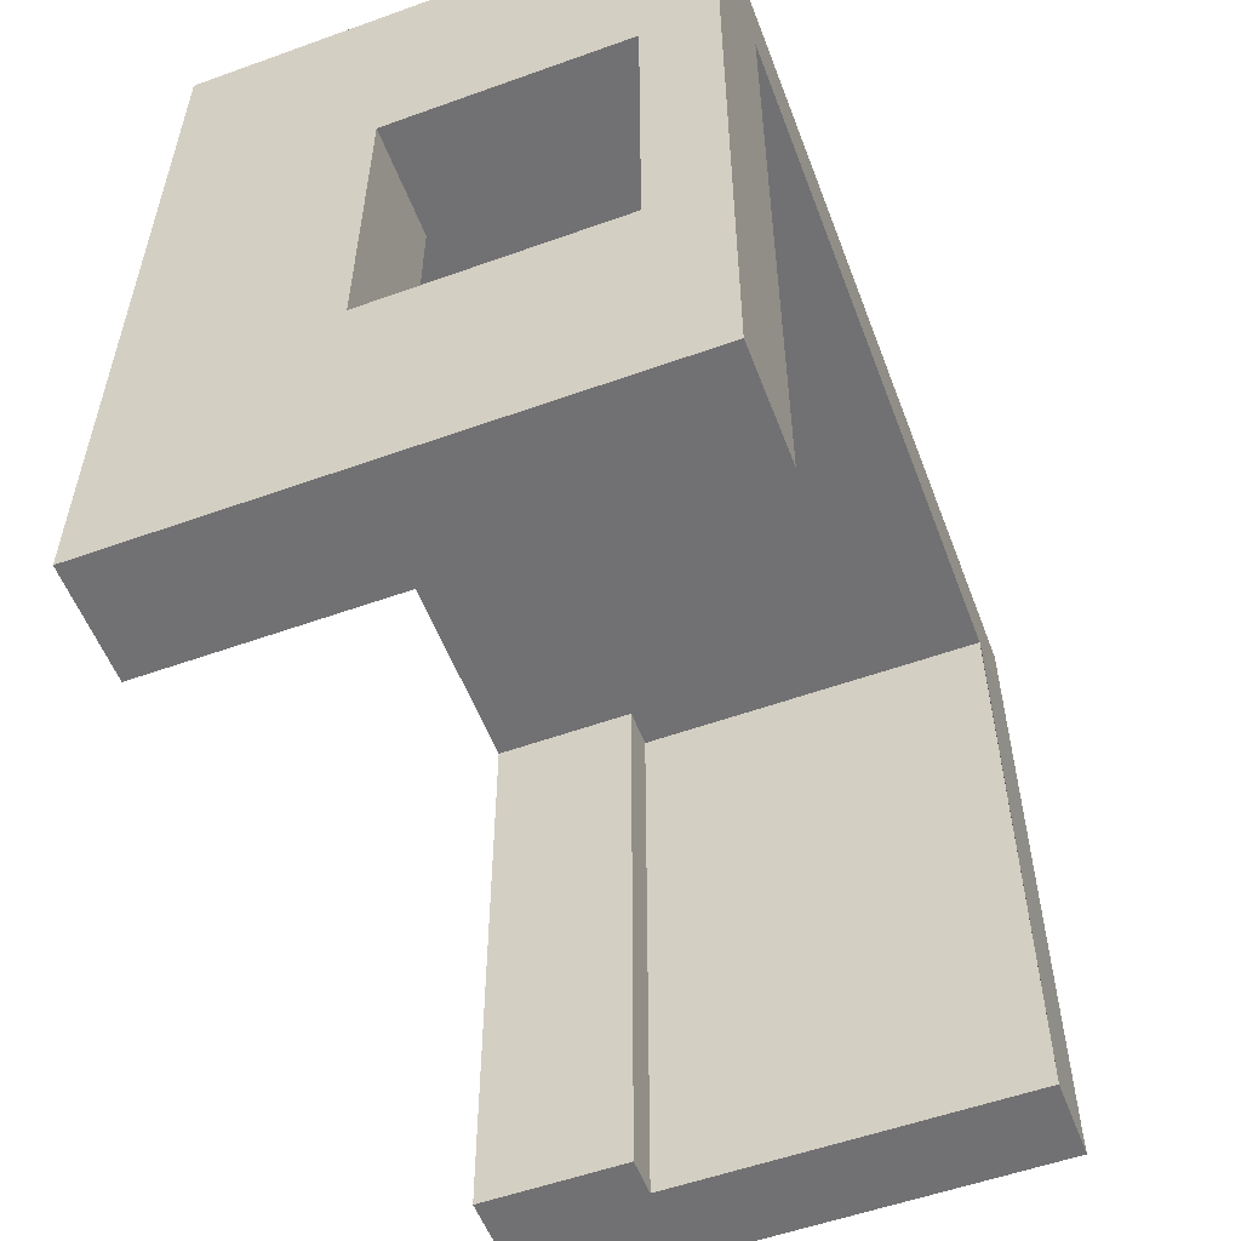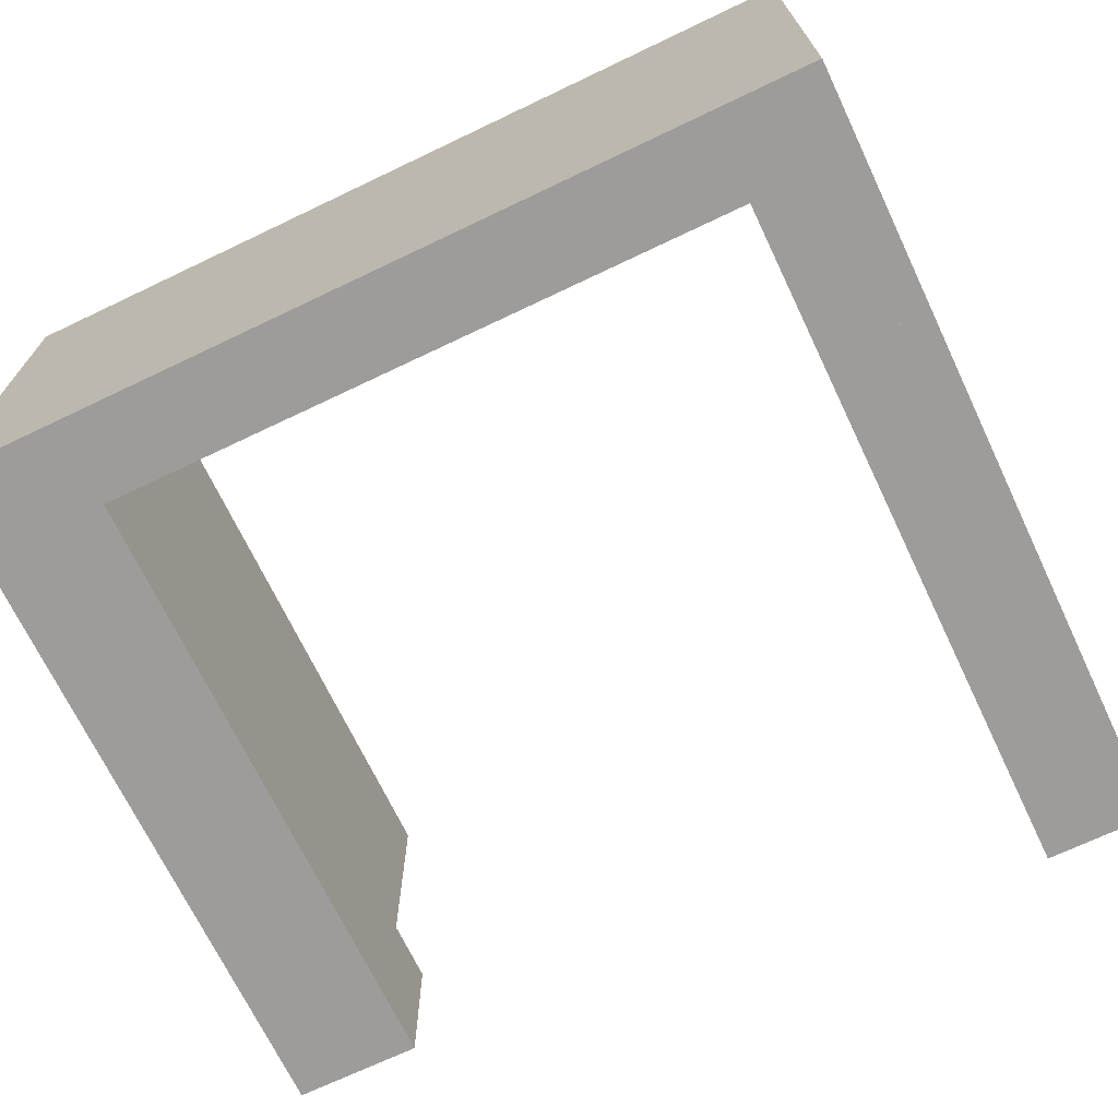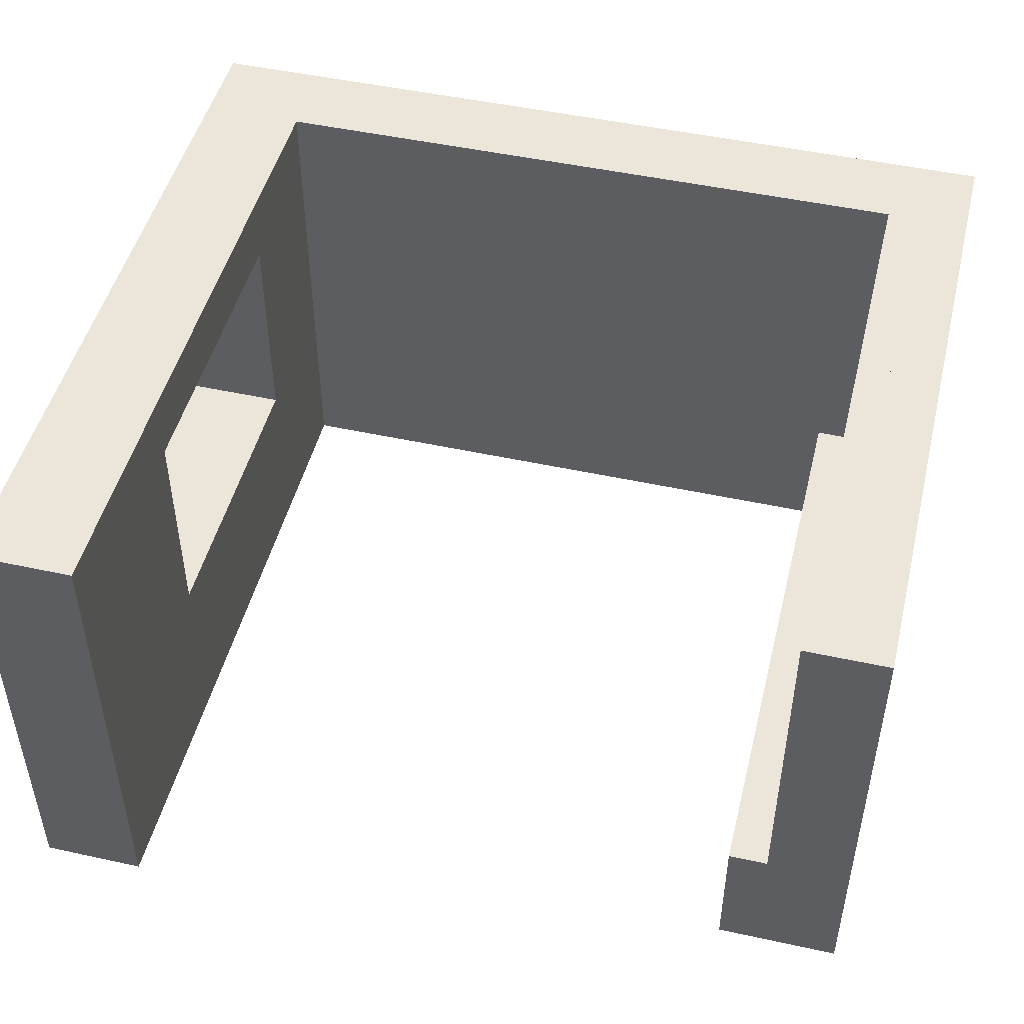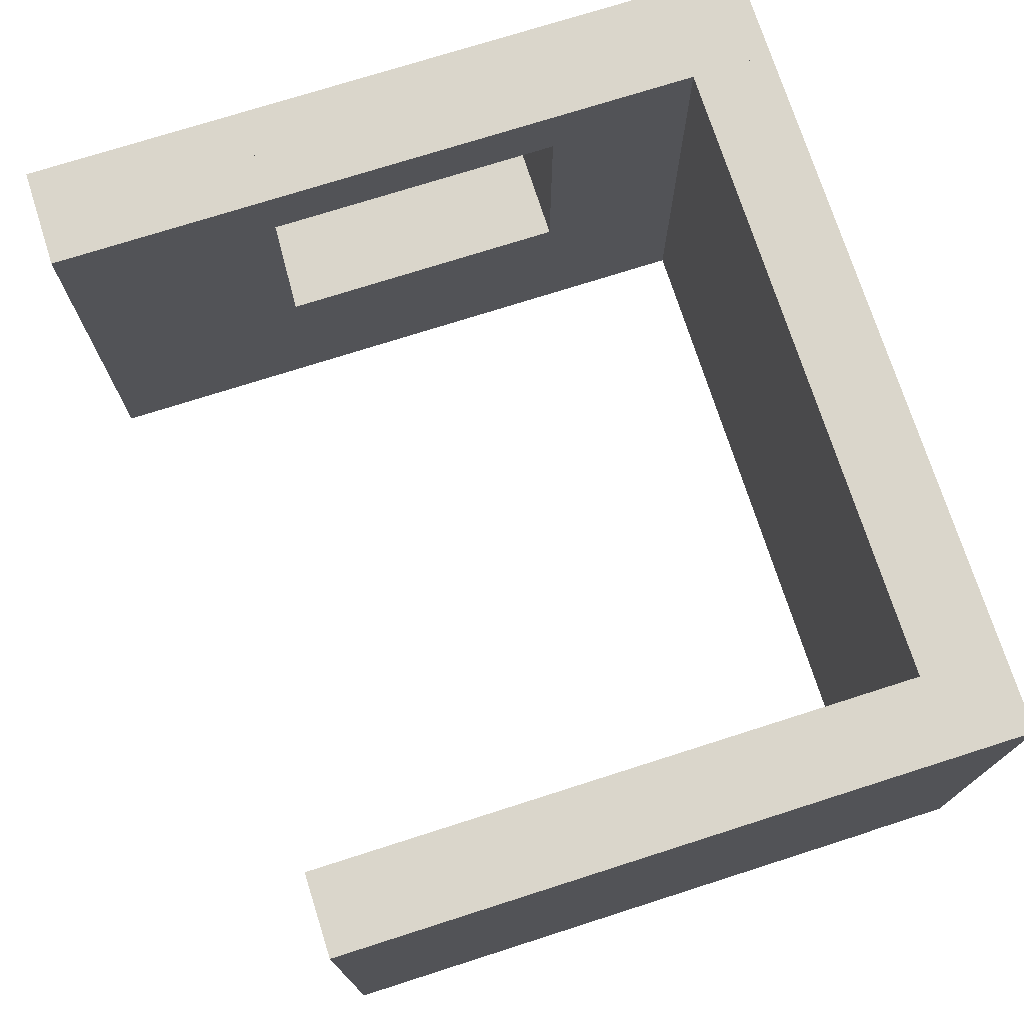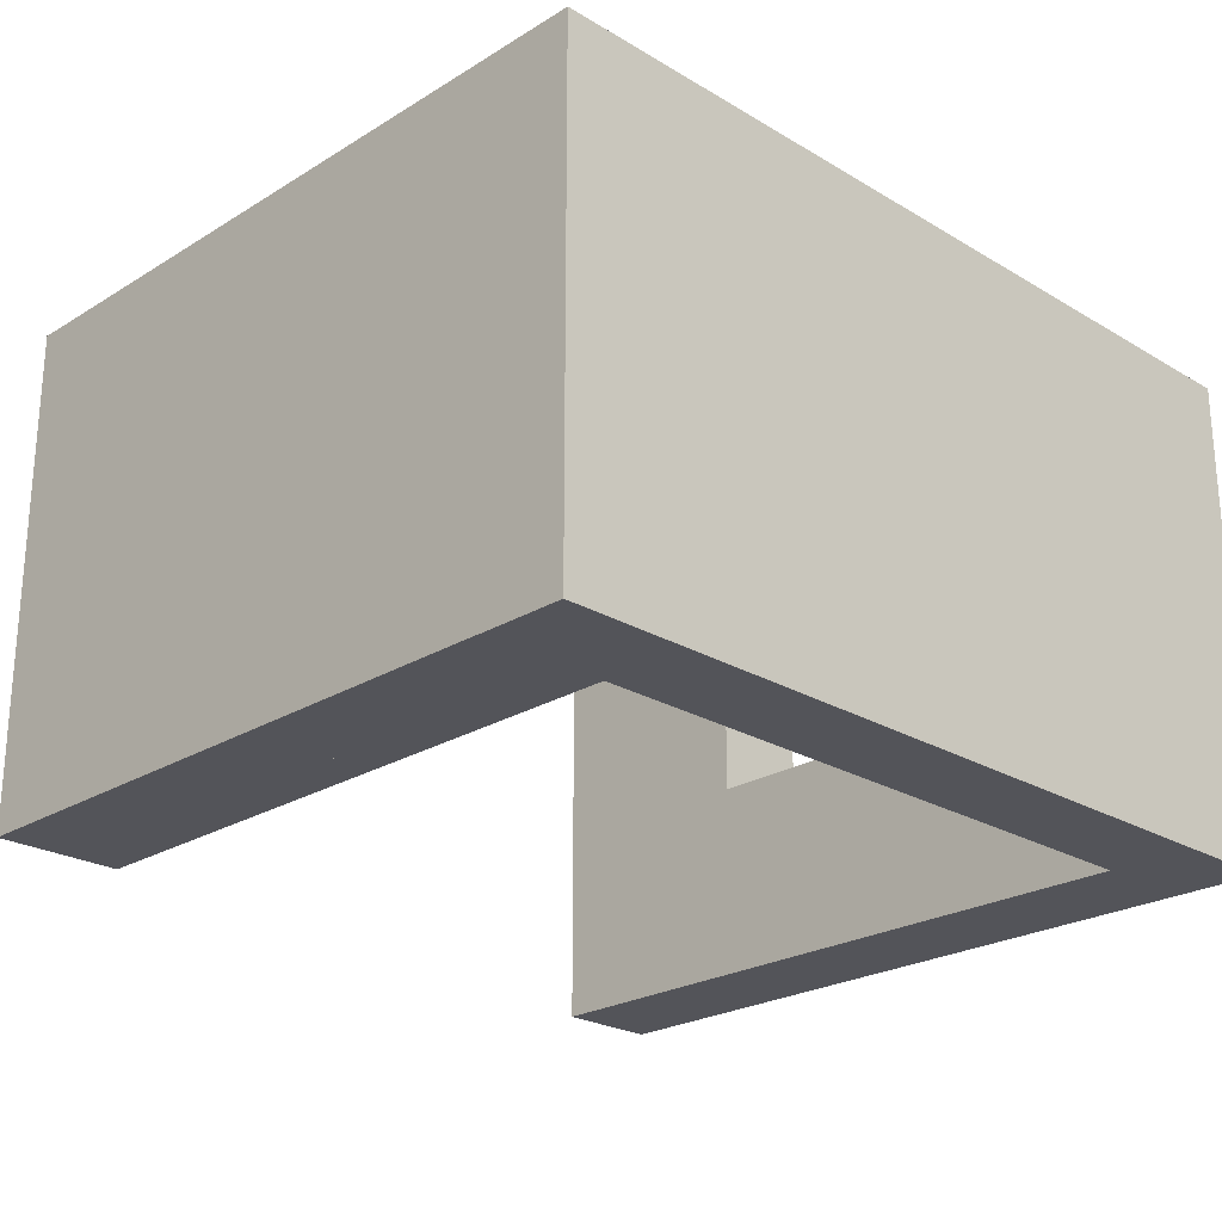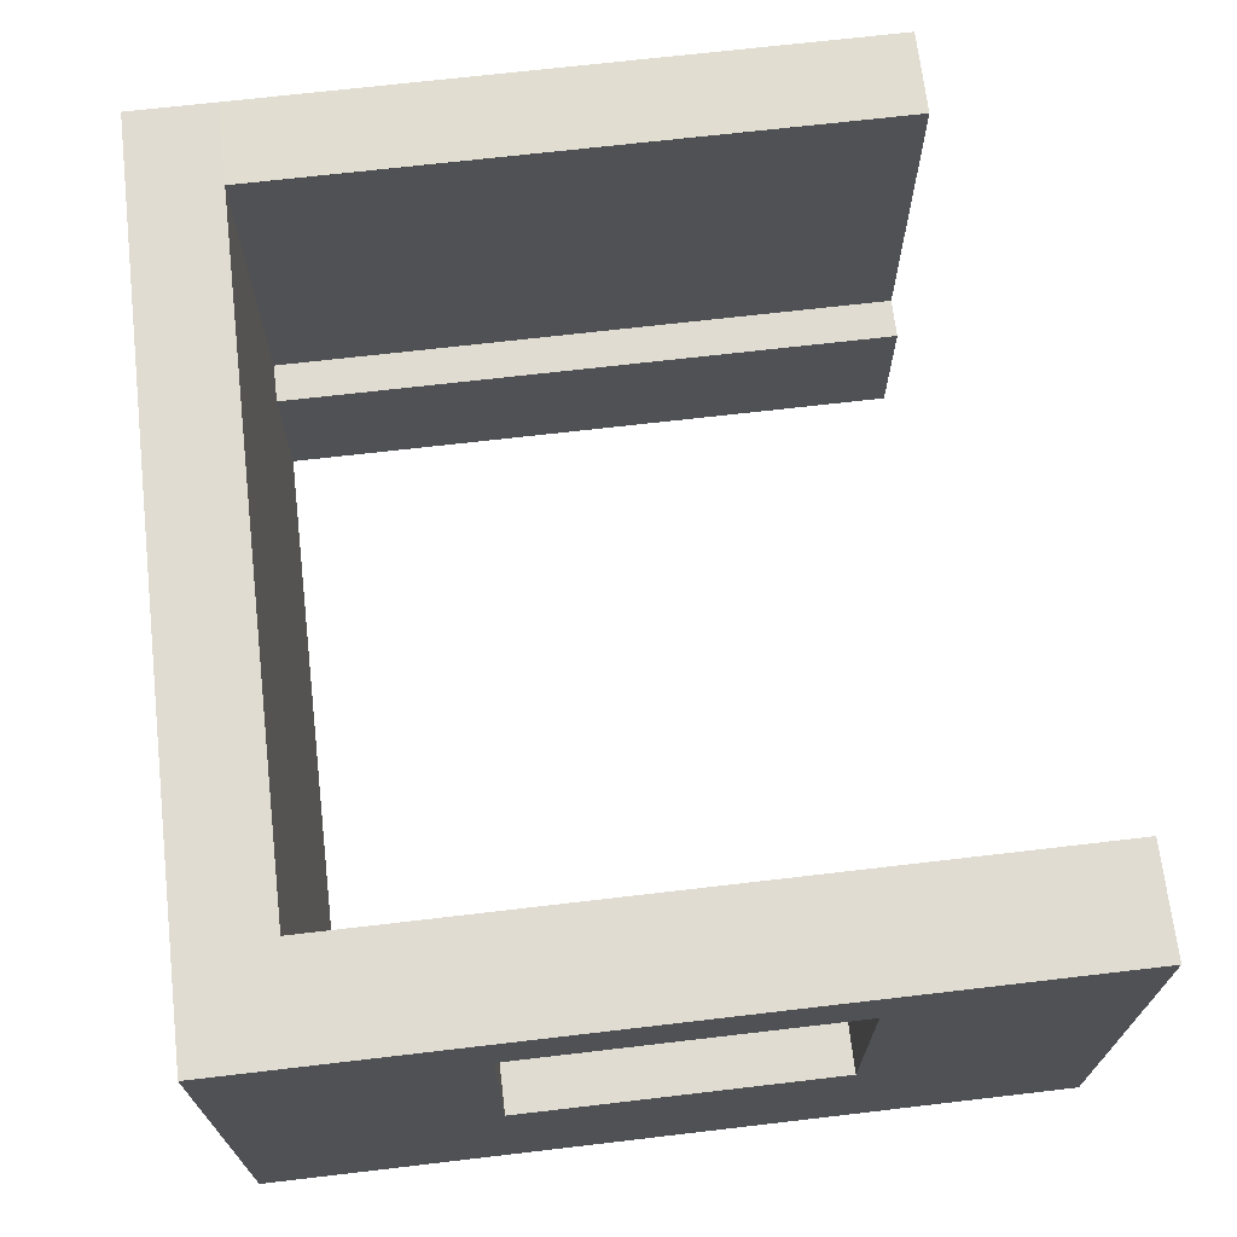
<metadata>
{"format":"obj","ext":"obj","renderer":"f3d","projection":"perspective","resolution":1024,"background":"white","views":[{"elev":-55.3,"azim":110.7,"up":"+Z"},{"elev":-70.0,"azim":25.5,"up":"+Y"},{"elev":48.2,"azim":-166.2,"up":"+Y"},{"elev":73.8,"azim":-107.7,"up":"+Y"},{"elev":-23.9,"azim":-44.6,"up":"+Y"},{"elev":69.1,"azim":83.3,"up":"+Y"}]}
</metadata>
<code>
o PareteSinistra_001.001_Cube.012
v -7.434 -0.002011 8.094
v -7.434 1.977 8.094
v -6.949 -0.002011 8.494
v -7.434 -0.002011 8.494
v -6.949 2.297 8.494
v -6.949 1.977 8.494
v -7.434 1.977 8.494
v -7.434 2.297 8.494
v -7.434 -0.002011 4.873
v -6.949 -0.002011 4.873
v -6.949 1.977 4.873
v -7.434 1.977 4.873
v -6.949 2.297 4.873
v -7.434 2.297 4.873
v -6.949 -0.002011 5.944
v -6.949 -0.002011 7.382
v -6.949 1.977 5.944
v -6.949 1.977 7.382
v -7.434 1.977 7.382
v -7.434 1.977 5.944
v -7.434 -0.002011 7.382
v -7.434 -0.002011 5.944
v -6.949 2.297 7.382
v -6.949 2.297 5.944
v -7.434 2.297 5.944
v -7.434 2.297 7.382
v -6.949 0.9344 8.494
v -6.949 0.914 4.873
v -7.434 0.914 4.873
v -6.949 0.914 7.382
v -6.949 0.914 5.944
v -7.434 0.914 7.382
v -7.434 0.914 5.944
f 24 13 14 25
f 22 9 10 15
f 33 29 9 22
f 17 11 13 24
f 25 14 12 20
f 11 12 14 13
f 28 29 12 11
f 8 7 4 3 27 6 5
f 8 26 19 7
f 6 18 23 5
f 4 21 16 3
f 21 22 15 16
f 5 23 26 8
f 23 24 25 26
f 23 18 16 30
f 3 16 30 27
f 10 9 29 28
f 15 10 28 31
f 24 25 20 17
f 31 33 22 15
f 20 12 29 33
f 17 20 33 31
f 17 31 28 11
f 6 27 30 18
f 23 26 19 18
f 30 32 21 16
f 30 32 19 18
f 1 2 19 32 21 4
f 31 33 32 30
f 15 31 30 16
f 21 32 33 22
f 23 18 17 24
f 25 20 19 26
f 19 20 17 18
o PareteSinistra_001_Cube.011
v -10.95 -0.002011 5.216
v -10.95 2.298 5.216
v -10.95 1.977 5.216
v -10.95 2.297 5.216
v -7.434 -0.002011 8.094
v -7.434 2.297 8.094
v -7.434 1.977 8.094
v -7.434 -0.002011 8.494
v -7.434 1.977 8.494
v -10.56 2.298 5.216
v -10.56 -0.002011 5.216
v -10.56 1.977 5.216
v -10.56 2.297 5.216
v -10.95 -0.002011 8.098
v -10.95 1.977 8.098
v -10.95 2.297 8.095
v -10.56 2.298 8.098
v -10.56 -0.002011 8.098
v -10.56 1.977 8.098
v -10.56 2.297 8.098
v -10.95 -0.002011 8.094
v -10.95 2.297 8.094
v -10.95 1.977 8.094
v -10.95 -0.002011 8.494
v -10.95 2.297 8.494
v -10.95 1.977 8.494
v -10.95 0.7712 5.216
v -10.95 0.7712 8.098
v -7.434 2.297 8.494
v -10.56 0.6634 5.216
v -10.56 0.6634 8.098
v -10.56 0.6634 5.216
v -10.37 -0.002011 5.216
v -10.37 -0.002011 8.098
v -10.37 0.6634 5.216
v -10.37 0.6634 8.098
f 53 50 43 35 37 49
f 60 34 47 61
f 46 53 52 45
f 39 40 56 55
f 42 62 58 59
f 52 53 49 48
f 34 44 51 47
f 37 36 48 49
f 55 56 59 58
f 56 54 57 59
f 38 41 57 54
f 62 39 55 58
f 41 42 59 57
f 40 38 54 56
f 36 60 61 48
f 45 52 51 44
f 44 34 35 43
f 64 69 68 63
f 44 66 67 51
f 67 66 68 69
f 63 68 66 44
l 65 63

</code>
